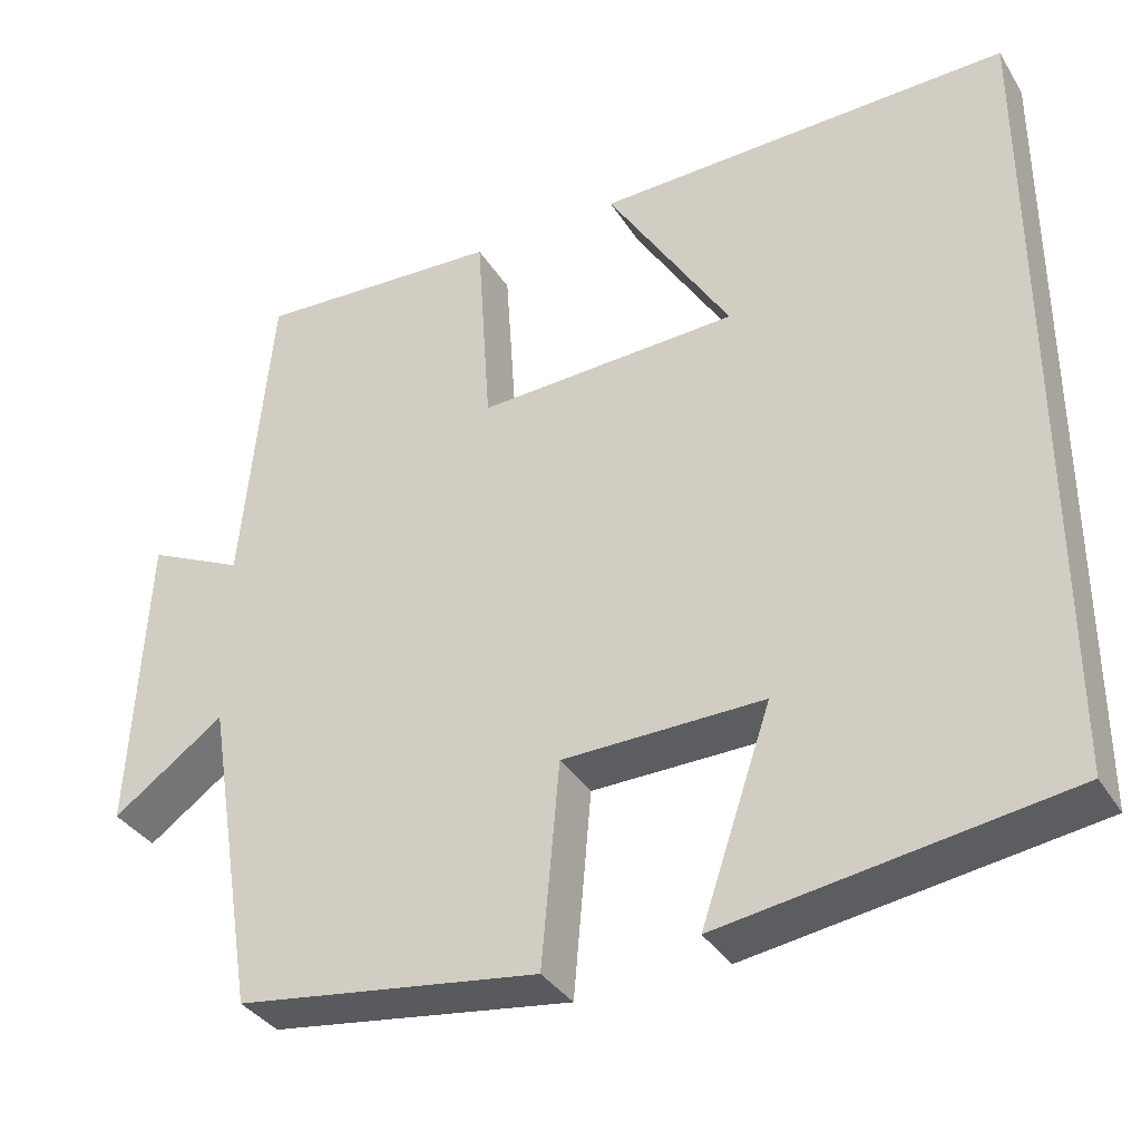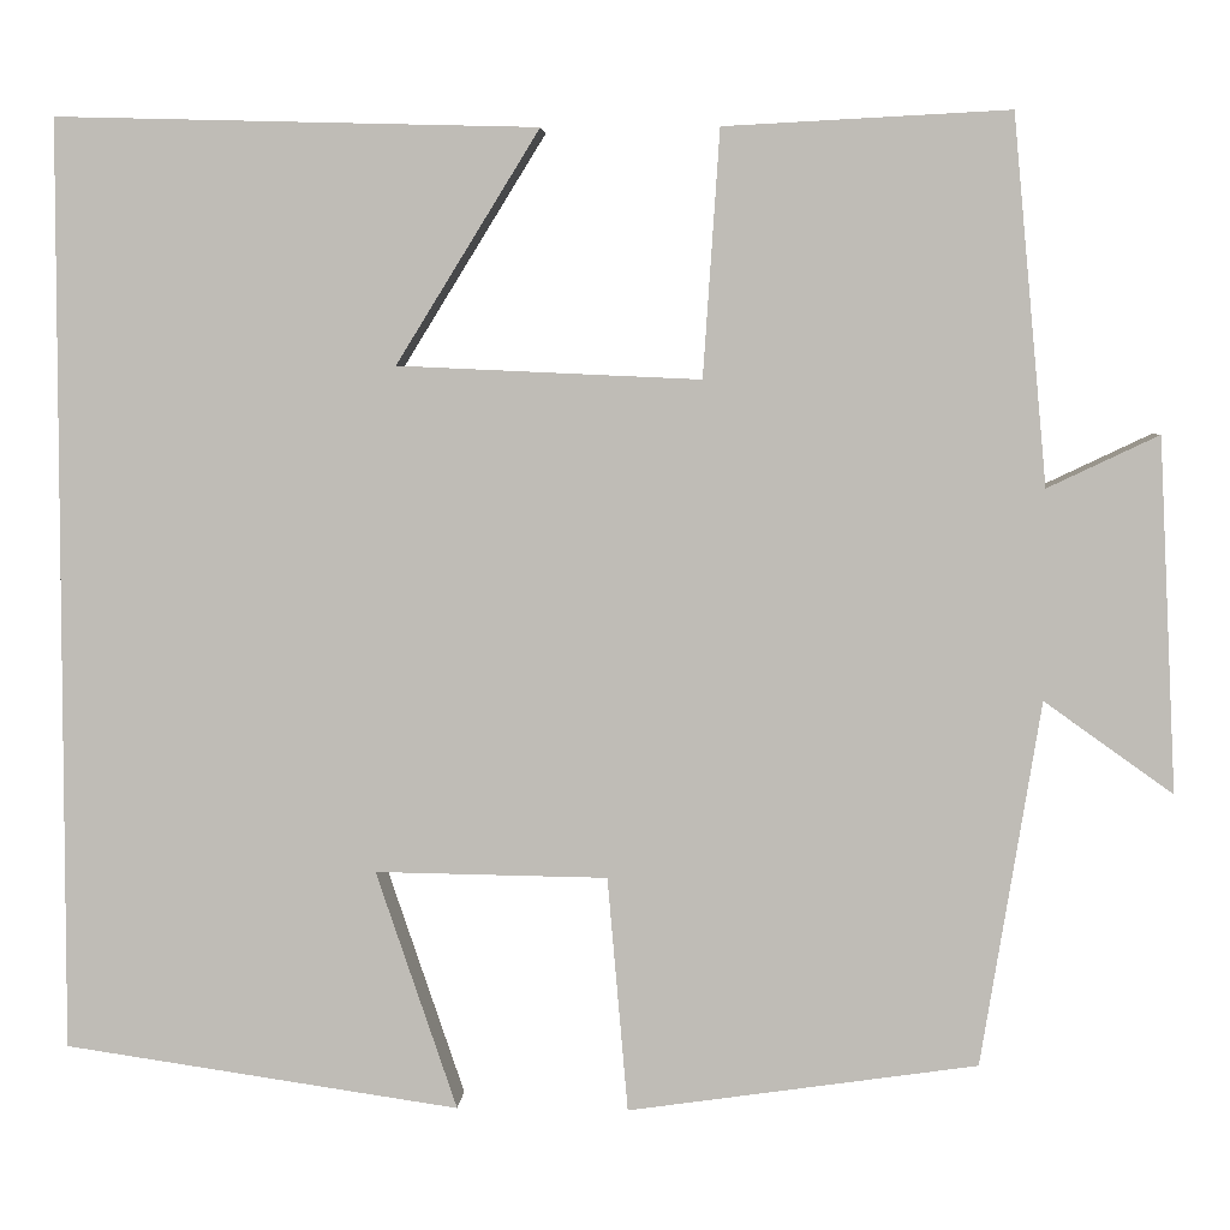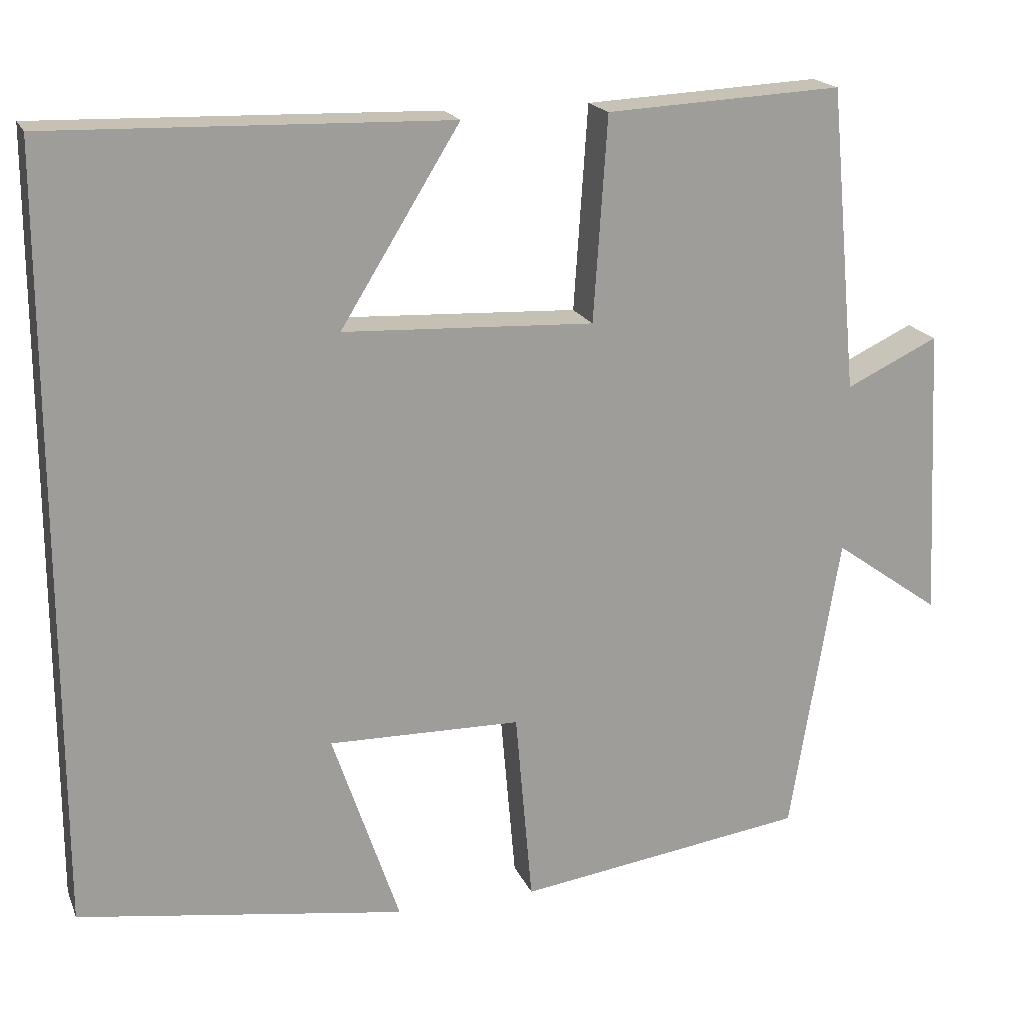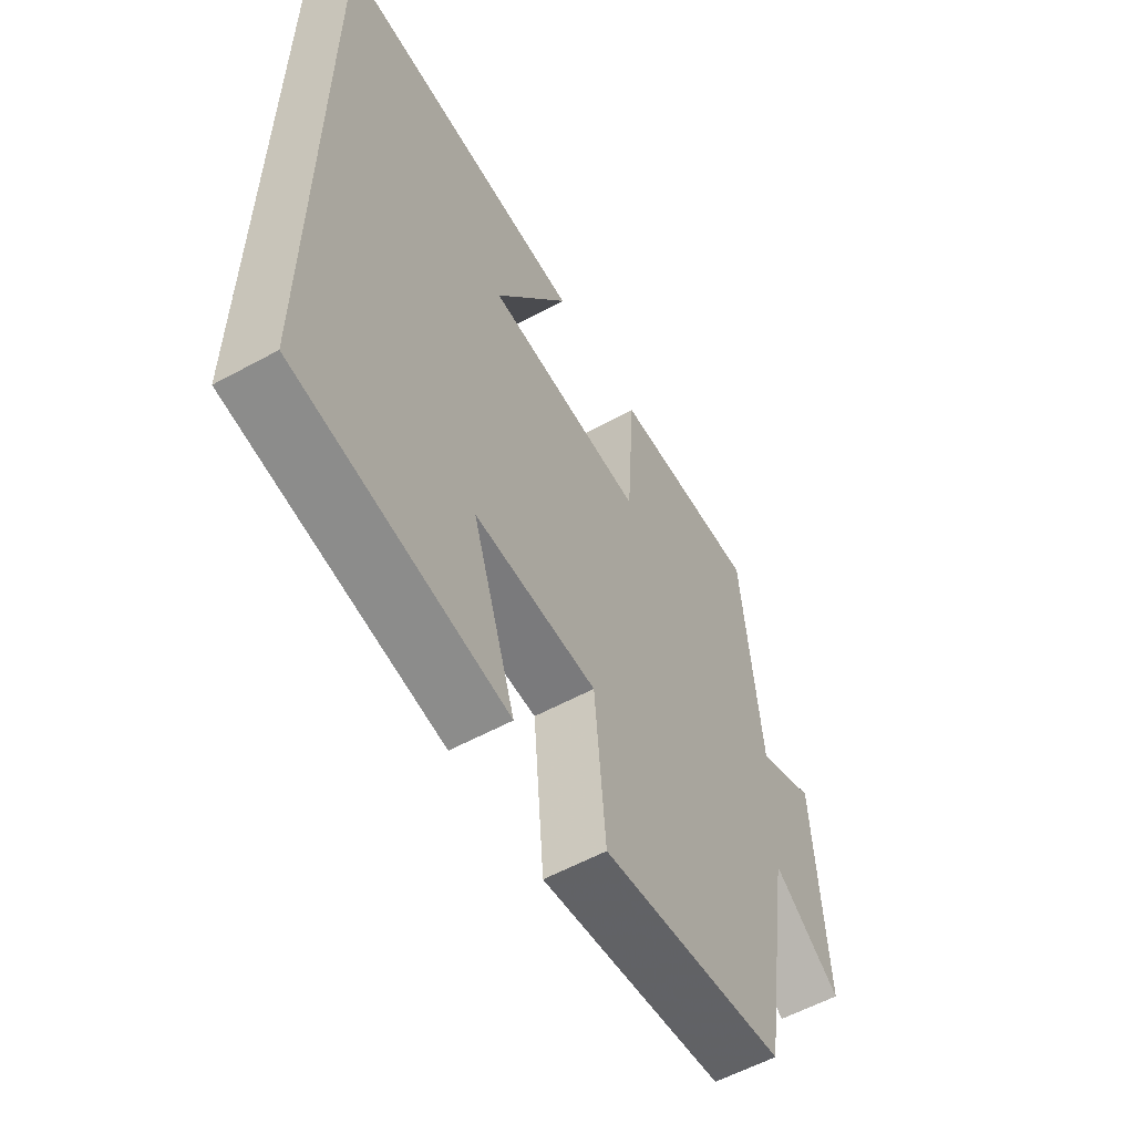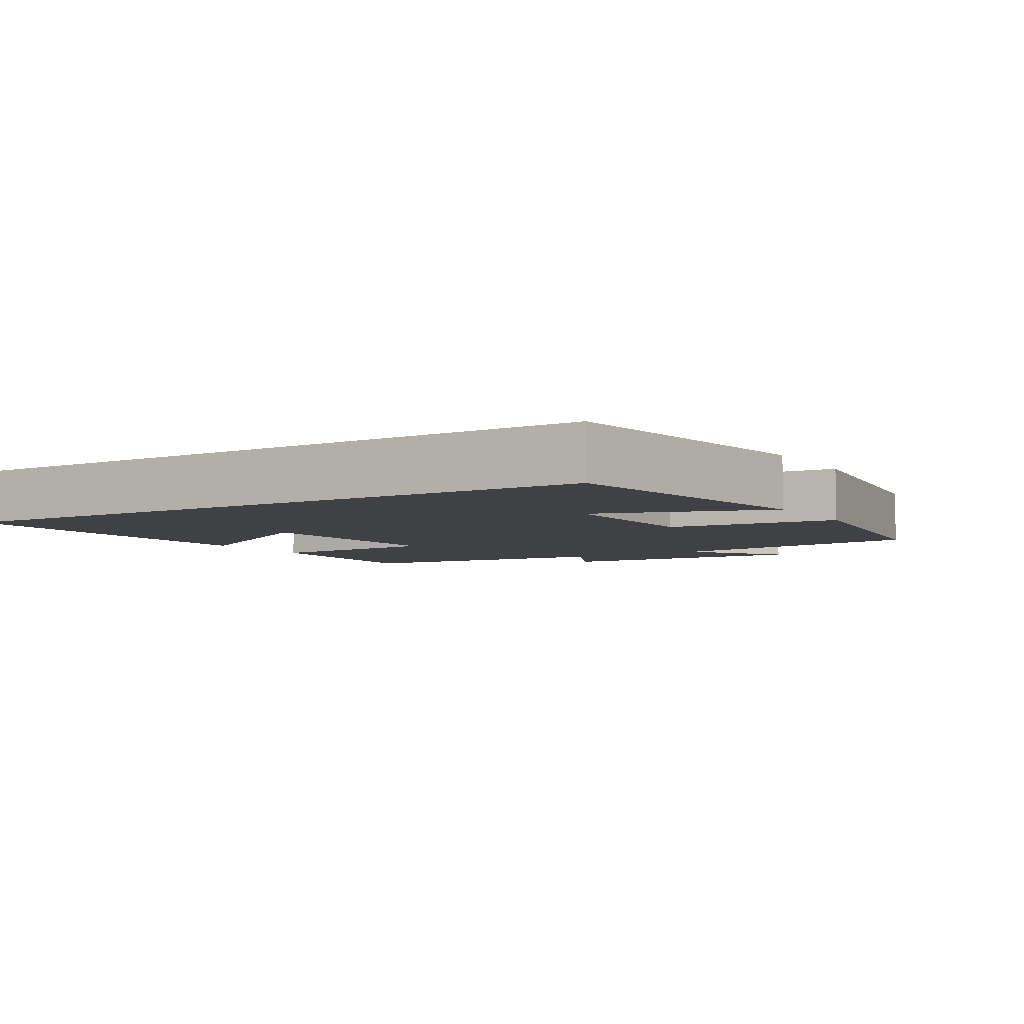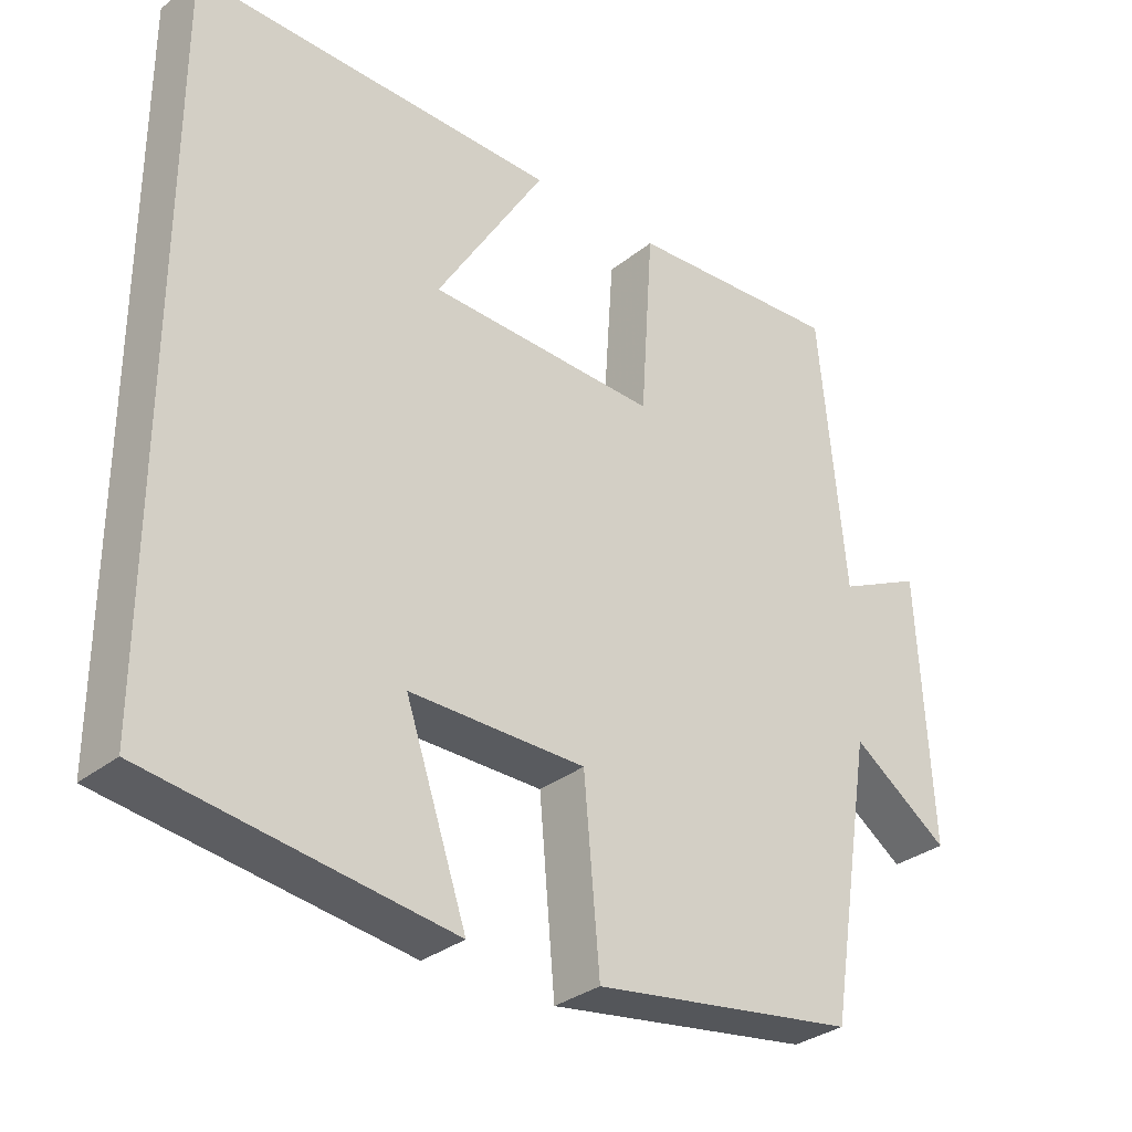
<metadata>
{"format":"obj","ext":"obj","renderer":"f3d","projection":"perspective","resolution":1024,"background":"white","views":[{"elev":-35.7,"azim":27.9,"up":"+Z"},{"elev":4.4,"azim":-177.0,"up":"+Z"},{"elev":18.8,"azim":162.1,"up":"+Z"},{"elev":-57.4,"azim":119.6,"up":"+Z"},{"elev":-5.4,"azim":121.7,"up":"+Y"},{"elev":-31.6,"azim":138.4,"up":"+Z"}]}
</metadata>
<code>
v -0.439 0.07 -0.449
v -0.5 0.07 -0.075
v -0.632 0.07 -0.169
v -0.614 0.07 0.193
v -0.5 0.07 0.139
v -0.465 0.07 0.515
v -0.173 0.07 0.5
v -0.156 0.07 0.248
v 0.154 0.07 0.262
v 0.007 0.07 0.5
v 0.5 0.07 0.513
v 0.5 0.07 -0.44
v 0.095 0.07 -0.5
v 0.178 0.07 -0.255
v -0.06 0.07 -0.259
v -0.081 0.07 -0.5
v -0.439 0 -0.449
v -0.5 0 -0.075
v -0.632 0 -0.169
v -0.614 0 0.193
v -0.5 0 0.139
v -0.465 0 0.515
v -0.173 0 0.5
v -0.156 0 0.248
v 0.154 0 0.262
v 0.007 0 0.5
v 0.5 0 0.513
v 0.5 0 -0.44
v 0.095 0 -0.5
v 0.178 0 -0.255
v -0.06 0 -0.259
v -0.081 0 -0.5
f 15 16 1 2
f 14 15 2
f 11 12 13 14
f 9 10 11
f 9 11 14
f 8 9 14 2
f 5 6 7 8
f 2 3 4 5
f 2 5 8
f 18 17 32 31
f 18 31 30
f 30 29 28 27
f 27 26 25
f 30 27 25
f 18 30 25 24
f 24 23 22 21
f 21 20 19 18
f 24 21 18
f 1 17 18 2
f 2 18 19 3
f 3 19 20 4
f 4 20 21 5
f 5 21 22 6
f 6 22 23 7
f 7 23 24 8
f 8 24 25 9
f 9 25 26 10
f 10 26 27 11
f 11 27 28 12
f 12 28 29 13
f 13 29 30 14
f 14 30 31 15
f 15 31 32 16
f 16 32 17 1

</code>
